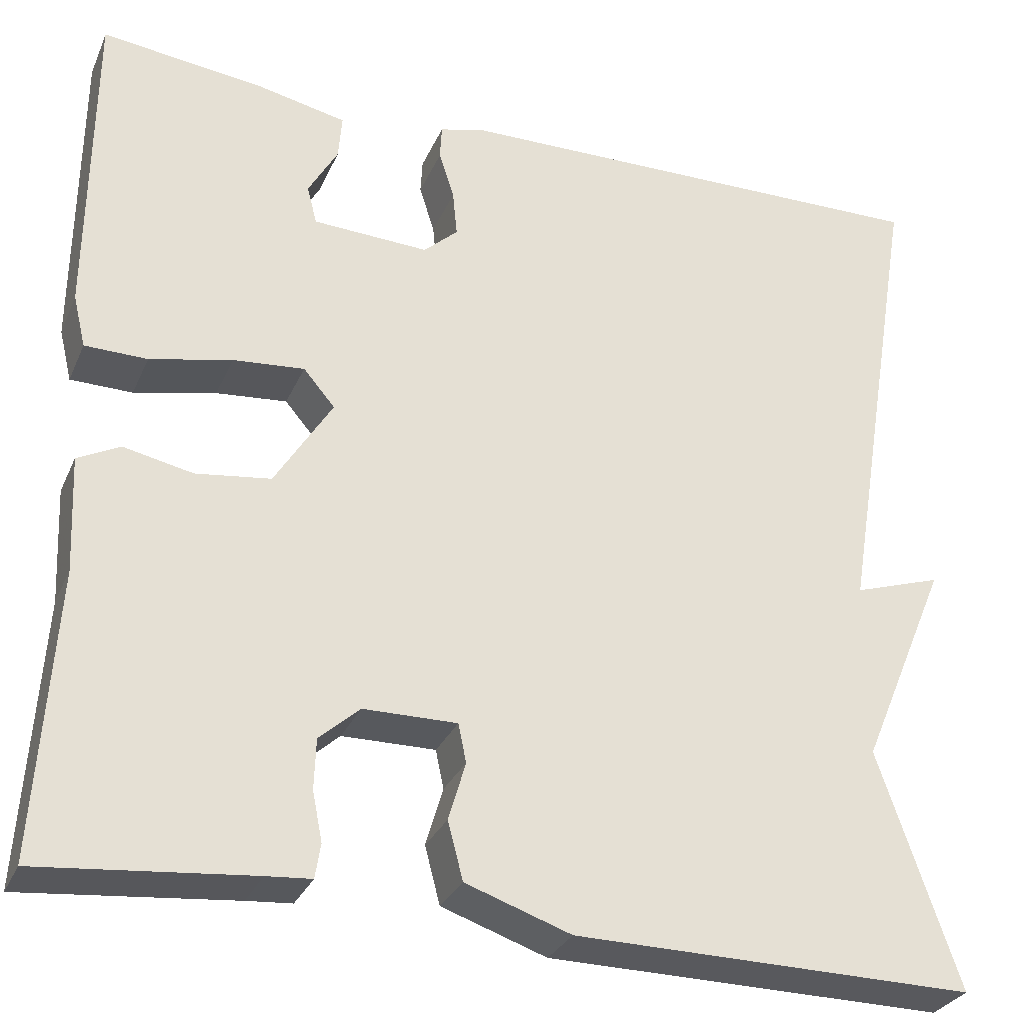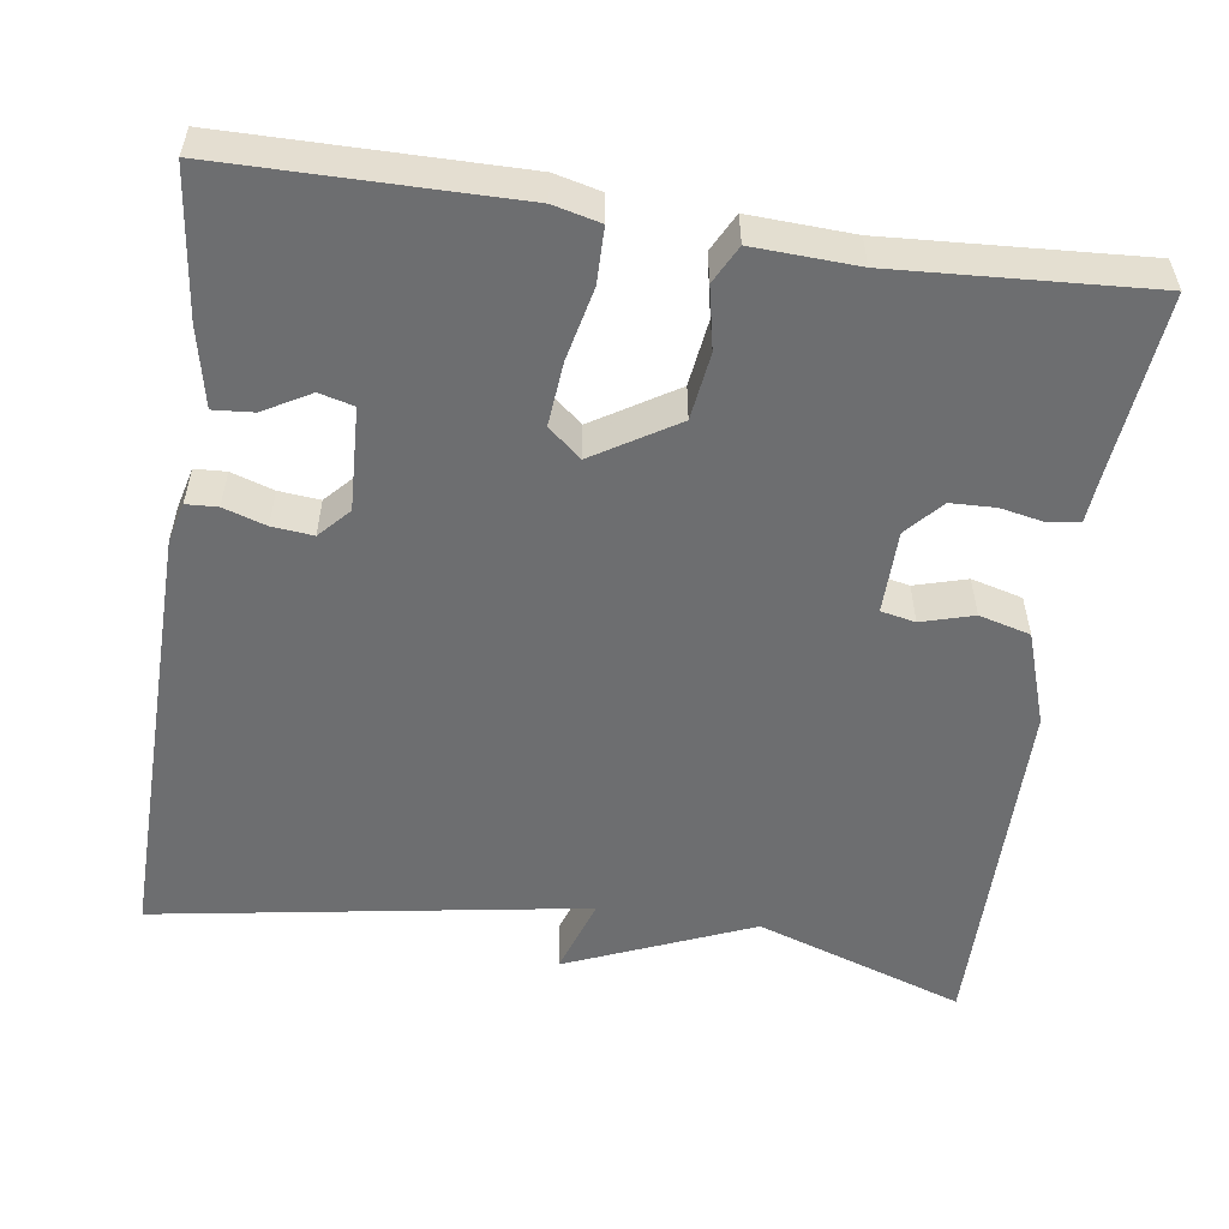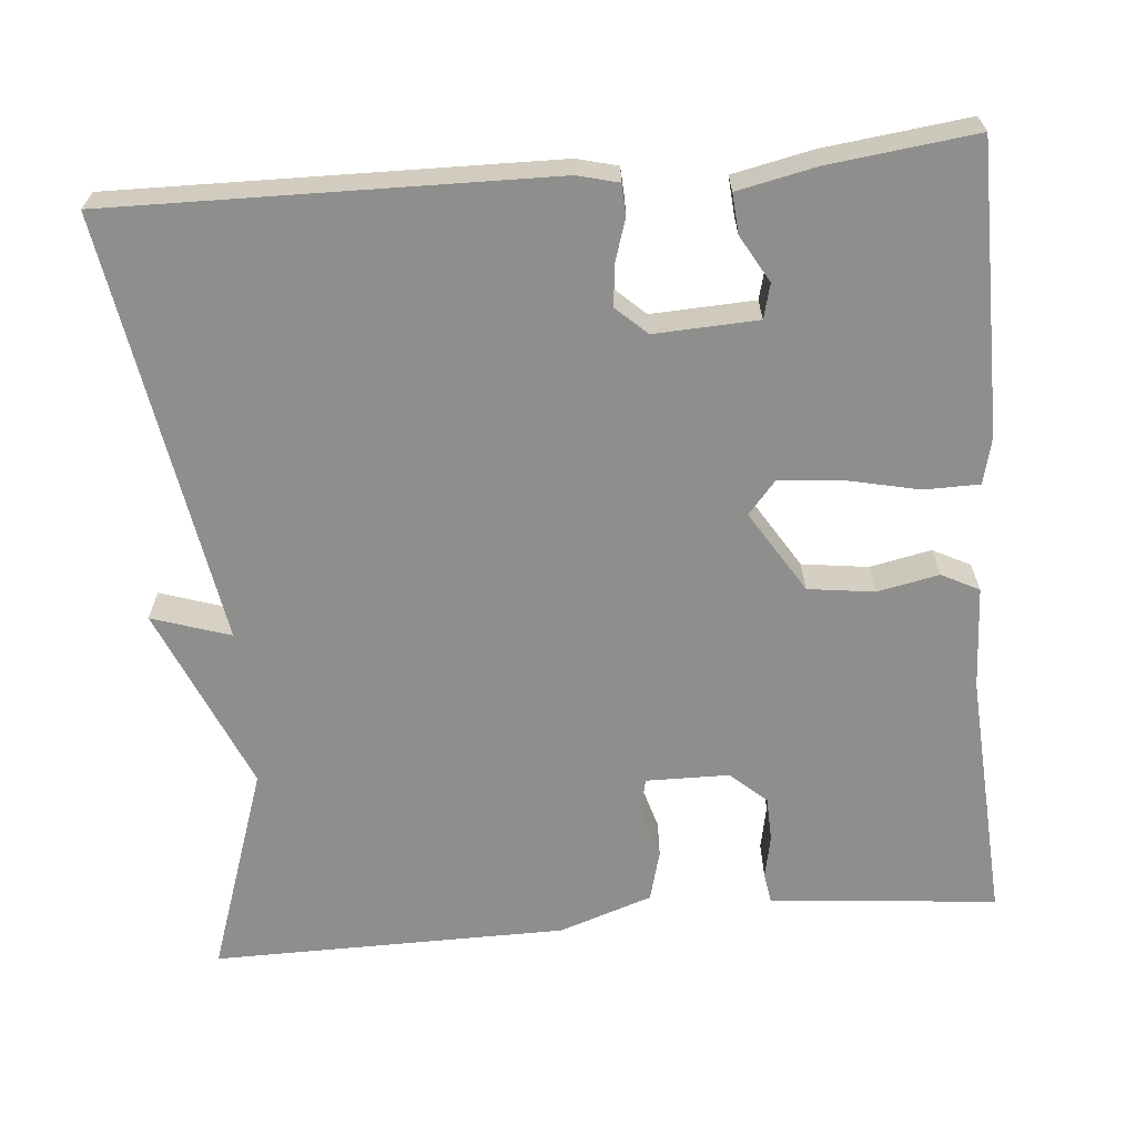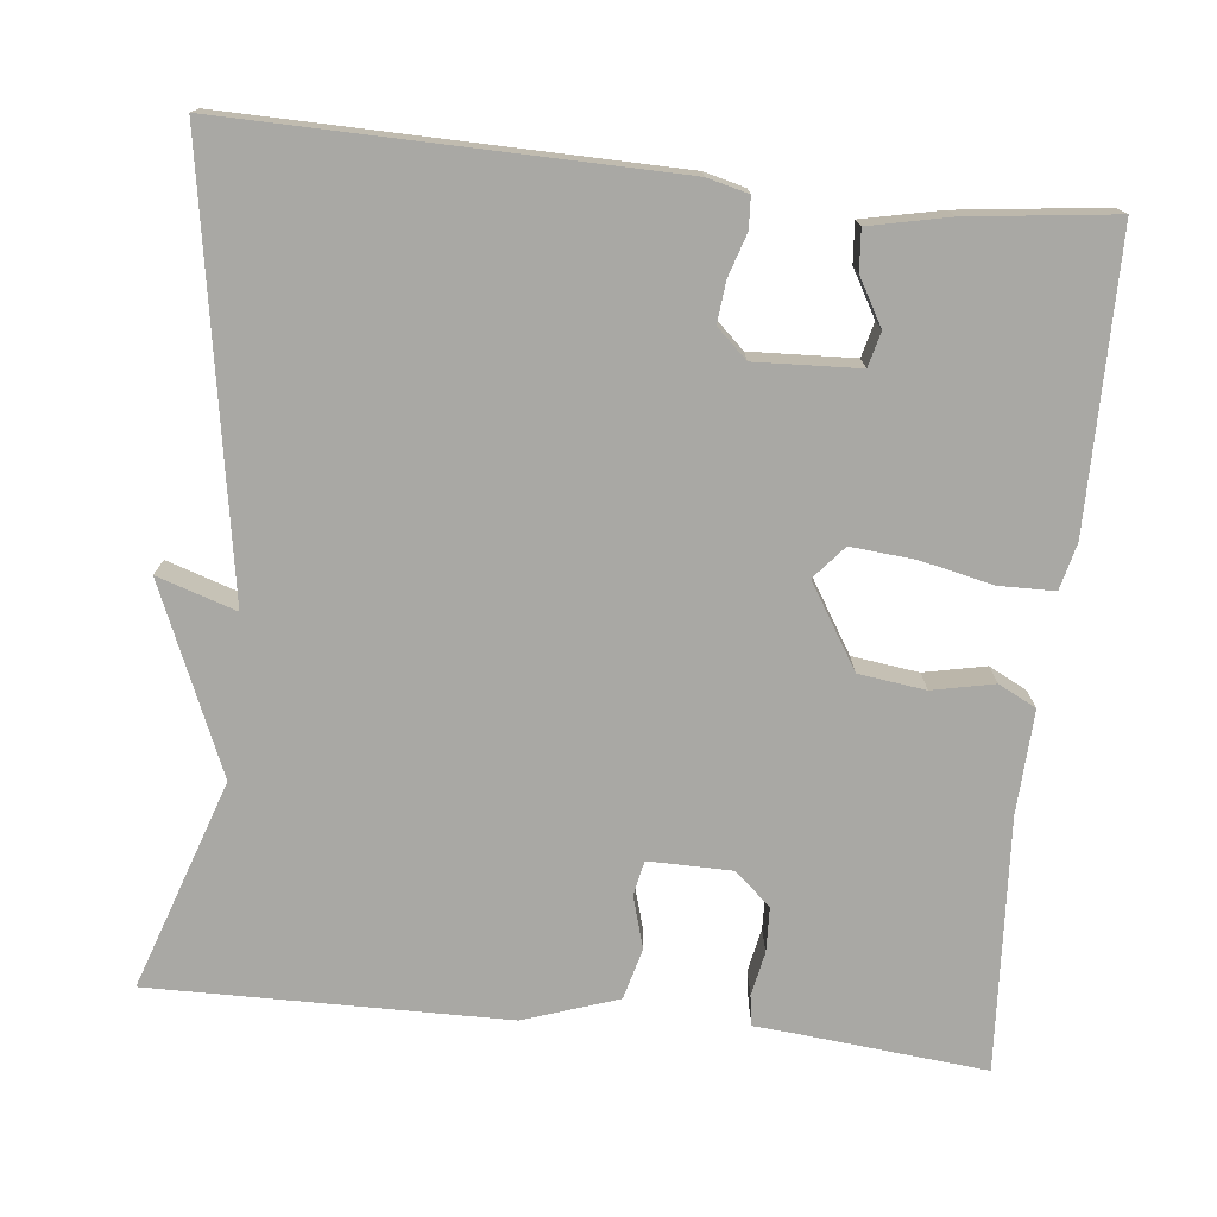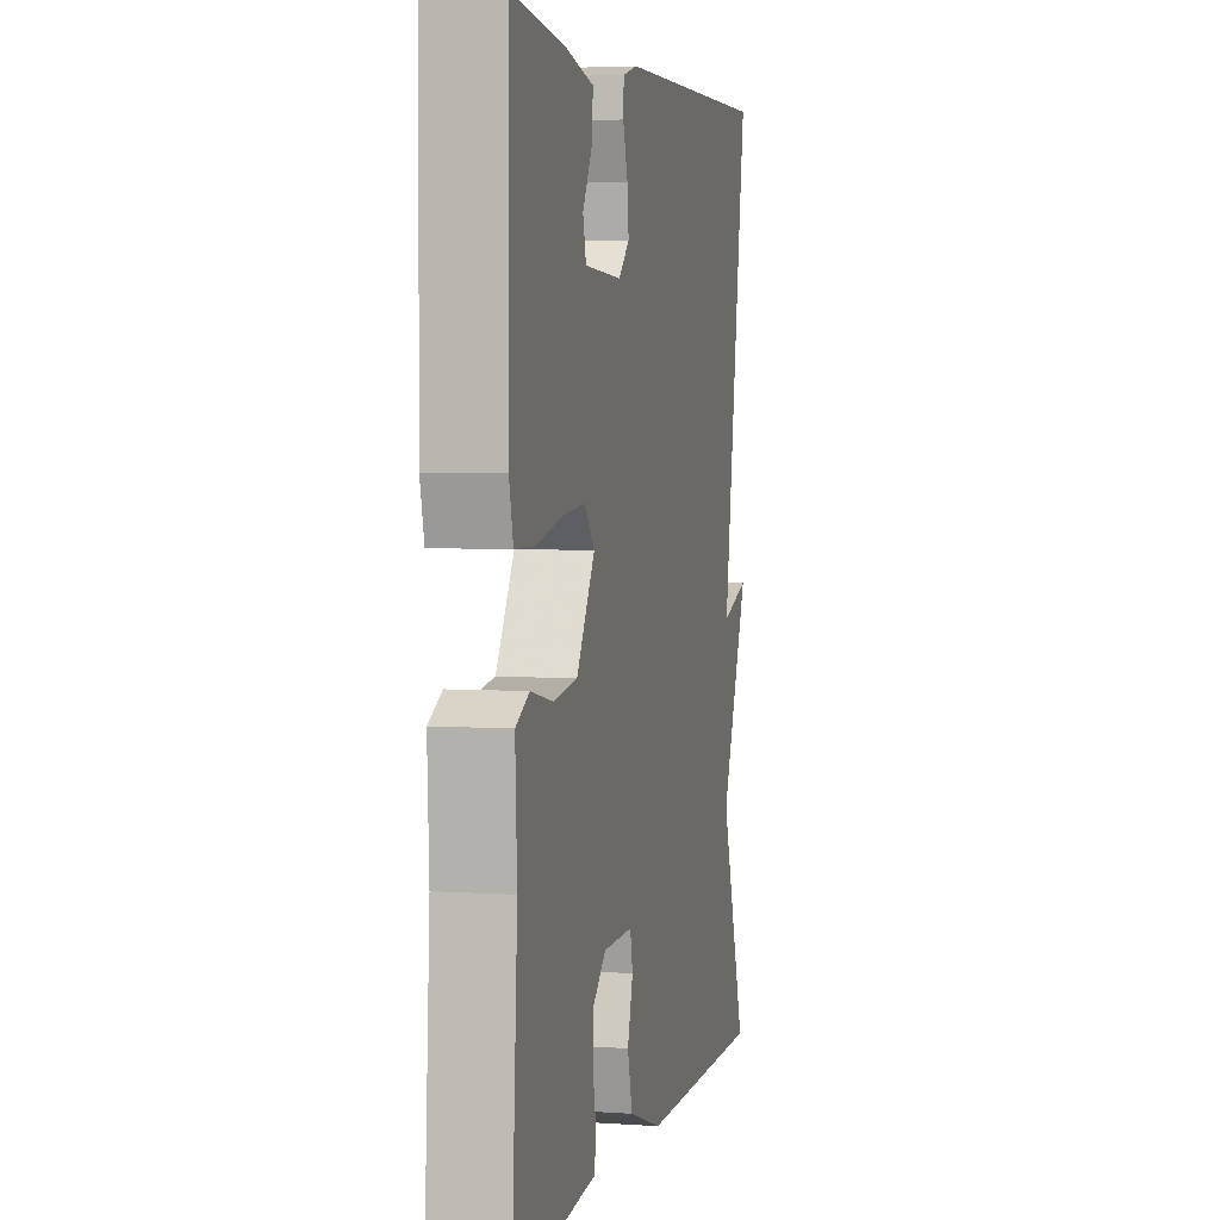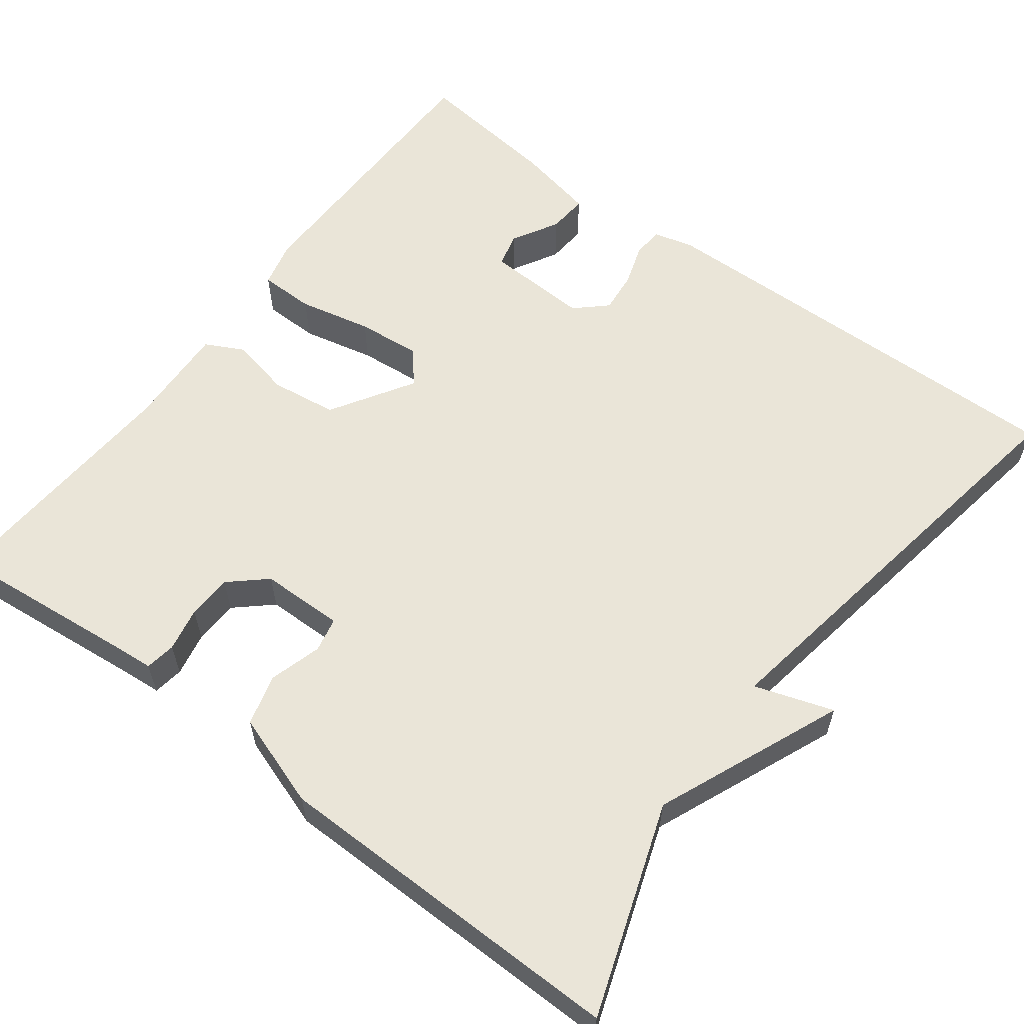
<metadata>
{"format":"obj","ext":"obj","renderer":"f3d","projection":"perspective","resolution":1024,"background":"white","views":[{"elev":-29.9,"azim":159.3,"up":"+Z"},{"elev":-54.2,"azim":81.6,"up":"+Y"},{"elev":-64.8,"azim":5.0,"up":"+Y"},{"elev":-74.9,"azim":-6.1,"up":"+Y"},{"elev":4.2,"azim":102.6,"up":"+Z"},{"elev":59.1,"azim":-143.1,"up":"+Y"}]}
</metadata>
<code>
v 0.5 0.07 0.5
v 0.503 0.07 0.14
v 0.489 0.07 0.082
v 0.42 0.07 0.081
v 0.329 0.07 0.101
v 0.25 0.07 0.108
v 0.215 0.07 0.067
v 0.279 0.07 -0.036
v 0.362 0.07 -0.047
v 0.439 0.07 -0.031
v 0.486 0.07 -0.055
v 0.48 0.07 -0.184
v 0.5 0.07 -0.5
v 0.265 0.07 -0.477
v 0.215 0.07 -0.473
v 0.209 0.07 -0.435
v 0.22 0.07 -0.38
v 0.218 0.07 -0.324
v 0.173 0.07 -0.284
v 0.069 0.07 -0.283
v 0.06 0.07 -0.326
v 0.079 0.07 -0.391
v 0.062 0.07 -0.455
v -0.055 0.07 -0.495
v -0.5 0.07 -0.5
v -0.411 0.07 -0.238
v -0.509 0.07 -0.006
v -0.411 0.07 -0.038
v -0.5 0.07 0.5
v 0.047 0.07 0.491
v 0.098 0.07 0.478
v 0.1 0.07 0.439
v 0.083 0.07 0.386
v 0.078 0.07 0.335
v 0.116 0.07 0.3
v 0.245 0.07 0.306
v 0.256 0.07 0.349
v 0.223 0.07 0.407
v 0.219 0.07 0.457
v 0.318 0.07 0.478
v 0.5 0 0.5
v 0.503 0 0.14
v 0.489 0 0.082
v 0.42 0 0.081
v 0.329 0 0.101
v 0.25 0 0.108
v 0.215 0 0.067
v 0.279 0 -0.036
v 0.362 0 -0.047
v 0.439 0 -0.031
v 0.486 0 -0.055
v 0.48 0 -0.184
v 0.5 0 -0.5
v 0.265 0 -0.477
v 0.215 0 -0.473
v 0.209 0 -0.435
v 0.22 0 -0.38
v 0.218 0 -0.324
v 0.173 0 -0.284
v 0.069 0 -0.283
v 0.06 0 -0.326
v 0.079 0 -0.391
v 0.062 0 -0.455
v -0.055 0 -0.495
v -0.5 0 -0.5
v -0.411 0 -0.238
v -0.509 0 -0.006
v -0.411 0 -0.038
v -0.5 0 0.5
v 0.047 0 0.491
v 0.098 0 0.478
v 0.1 0 0.439
v 0.083 0 0.386
v 0.078 0 0.335
v 0.116 0 0.3
v 0.245 0 0.306
v 0.256 0 0.349
v 0.223 0 0.407
v 0.219 0 0.457
v 0.318 0 0.478
f 2 3 4
f 1 2 4
f 40 1 4
f 39 40 4
f 38 39 4
f 37 38 4
f 36 37 4 5
f 35 36 5 6
f 34 35 6 7
f 31 32 33
f 30 31 33
f 29 30 33
f 28 29 33
f 28 33 34
f 26 27 28
f 26 28 34 7
f 24 25 26
f 23 24 26
f 22 23 26
f 21 22 26
f 20 21 26
f 26 7 8
f 20 26 8
f 19 20 8
f 14 15 16 17
f 14 17 18
f 13 14 18
f 12 13 18
f 12 18 19
f 11 12 19
f 10 11 19
f 9 10 19
f 8 9 19
f 44 43 42
f 44 42 41
f 44 41 80
f 44 80 79
f 44 79 78
f 44 78 77
f 45 44 77 76
f 46 45 76 75
f 47 46 75 74
f 73 72 71
f 73 71 70
f 73 70 69
f 73 69 68
f 74 73 68
f 68 67 66
f 47 74 68 66
f 66 65 64
f 66 64 63
f 66 63 62
f 66 62 61
f 66 61 60
f 48 47 66
f 48 66 60
f 48 60 59
f 57 56 55 54
f 58 57 54
f 58 54 53
f 58 53 52
f 59 58 52
f 59 52 51
f 59 51 50
f 59 50 49
f 59 49 48
f 1 41 42 2
f 2 42 43 3
f 3 43 44 4
f 4 44 45 5
f 5 45 46 6
f 6 46 47 7
f 7 47 48 8
f 8 48 49 9
f 9 49 50 10
f 10 50 51 11
f 11 51 52 12
f 12 52 53 13
f 13 53 54 14
f 14 54 55 15
f 15 55 56 16
f 16 56 57 17
f 17 57 58 18
f 18 58 59 19
f 19 59 60 20
f 20 60 61 21
f 21 61 62 22
f 22 62 63 23
f 23 63 64 24
f 24 64 65 25
f 25 65 66 26
f 26 66 67 27
f 27 67 68 28
f 28 68 69 29
f 29 69 70 30
f 30 70 71 31
f 31 71 72 32
f 32 72 73 33
f 33 73 74 34
f 34 74 75 35
f 35 75 76 36
f 36 76 77 37
f 37 77 78 38
f 38 78 79 39
f 39 79 80 40
f 40 80 41 1

</code>
